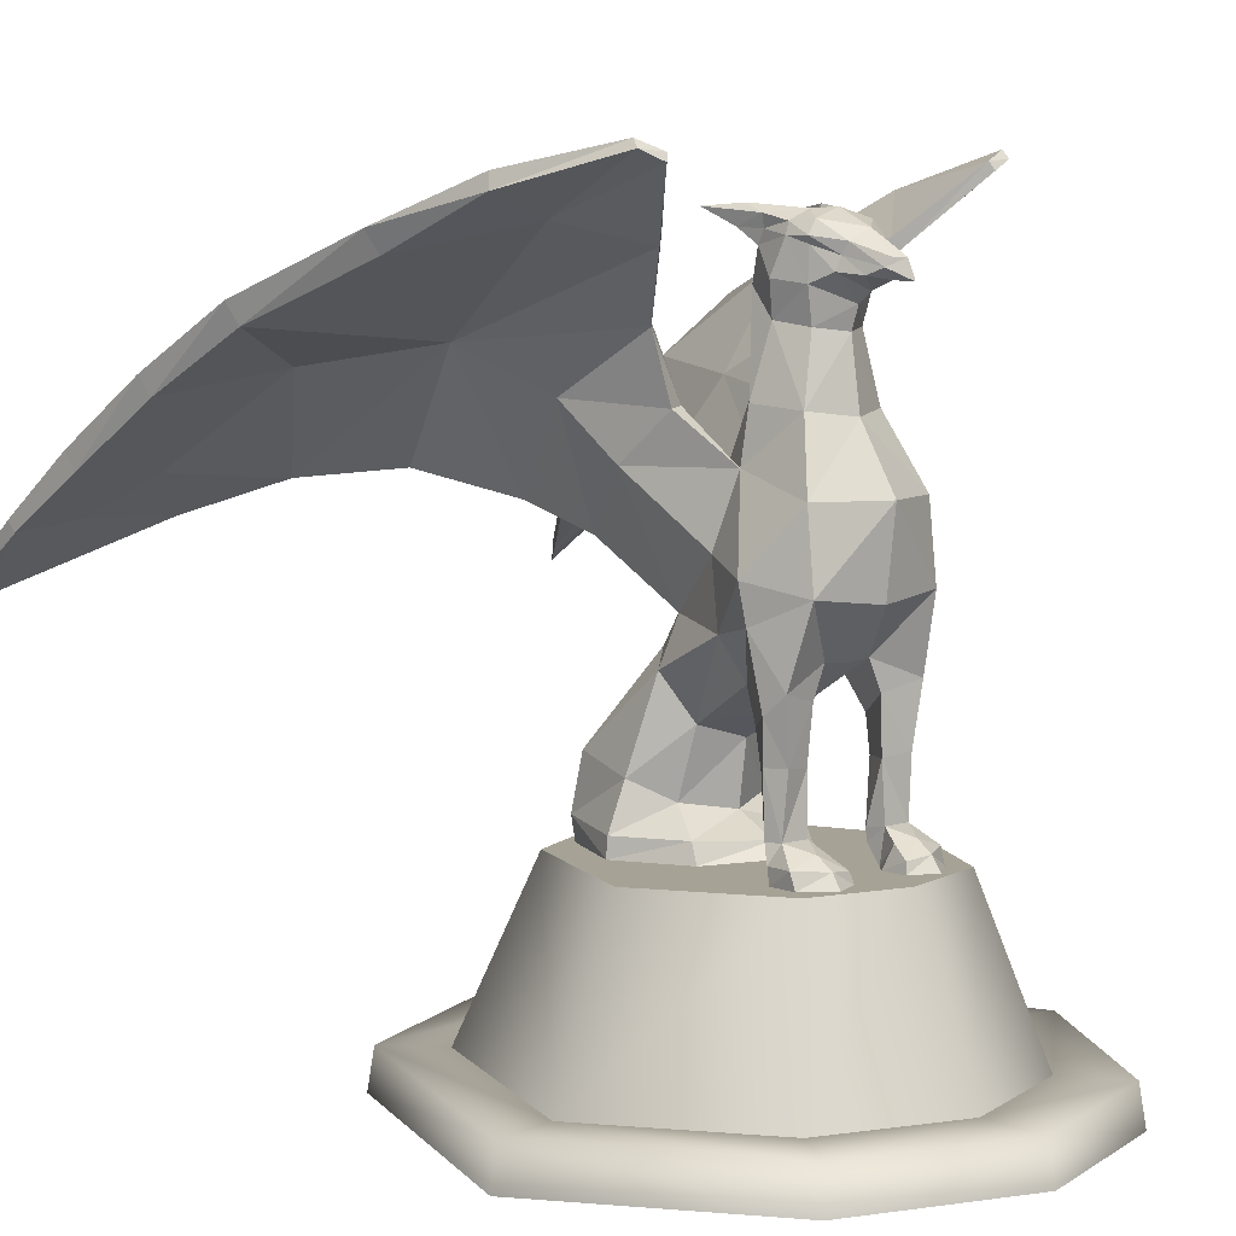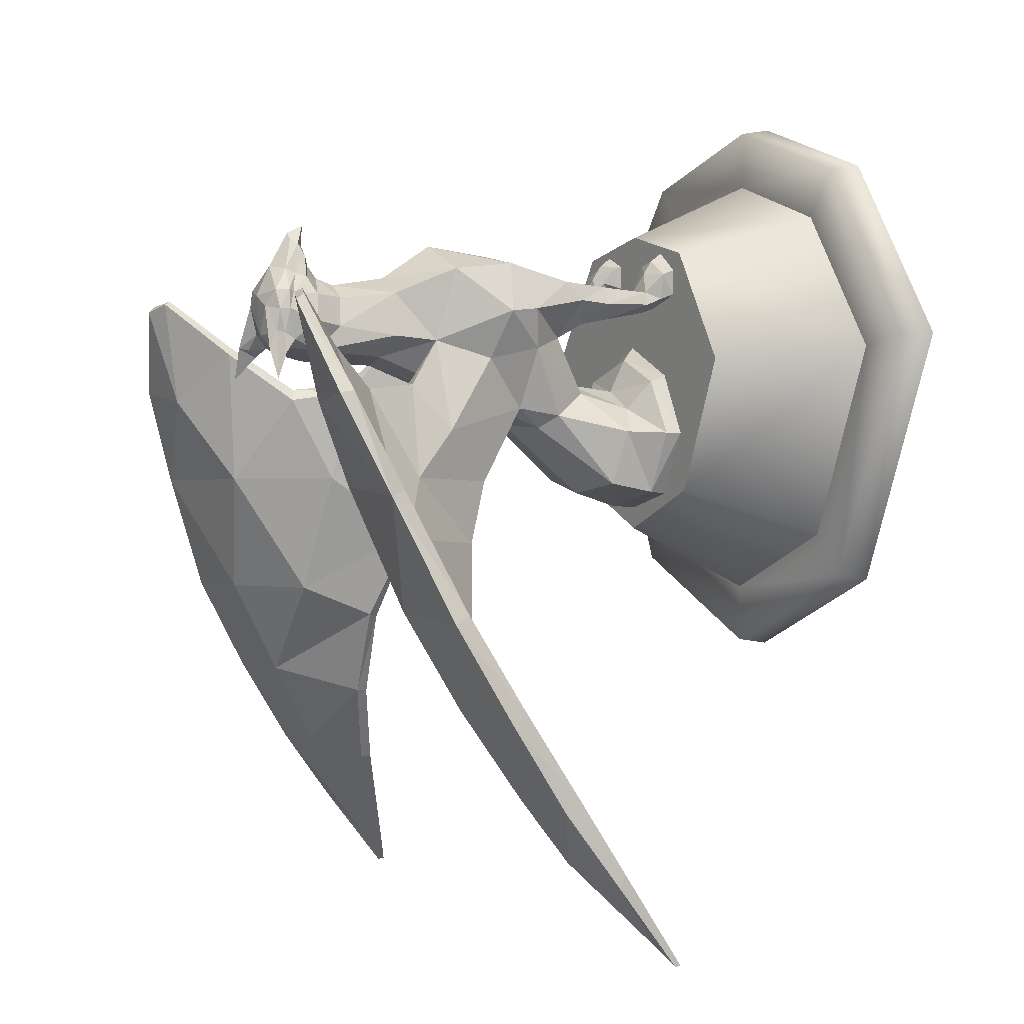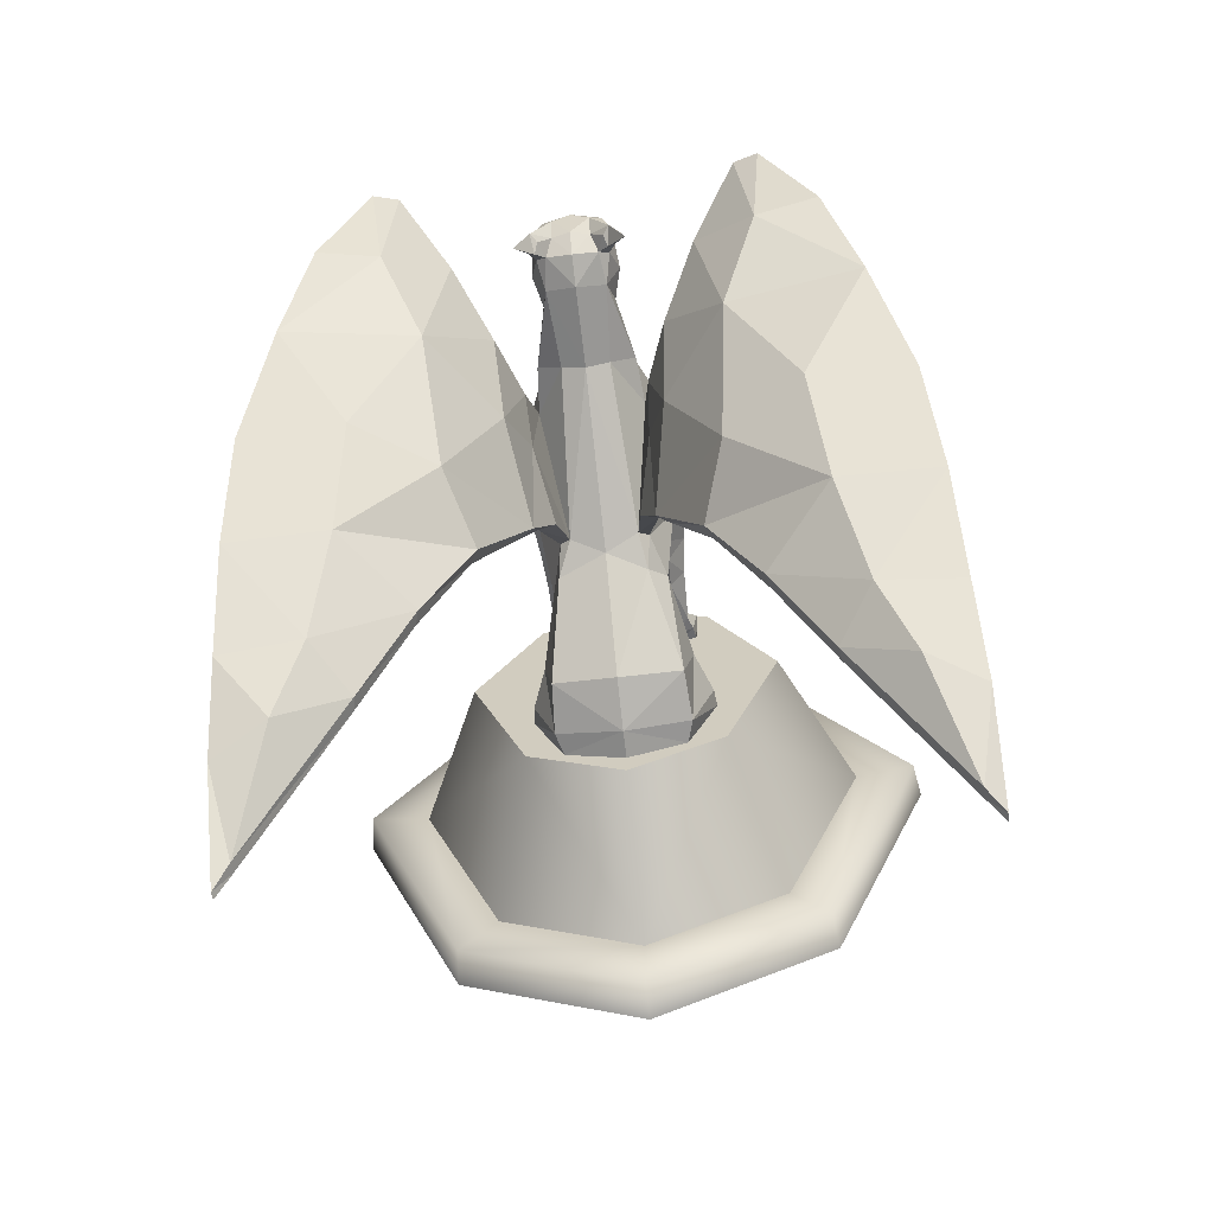
<metadata>
{"format":"obj","ext":"obj","renderer":"f3d","projection":"perspective","resolution":1024,"background":"white","views":[{"elev":6.3,"azim":-42.0,"up":"+Y"},{"elev":2.7,"azim":-121.3,"up":"+Z"},{"elev":-63.8,"azim":-173.4,"up":"+Z"}]}
</metadata>
<code>
g default
v 0.001216 3.751 0.9548
v 0.001216 3.875 0.7422
v 0.001216 3.65 1
v 0.001216 3.656 0.8711
v 0.001216 3.611 0.7487
v 0.001216 3.963 0.556
v 0.001216 3.94 0.3133
v 0.001216 3.555 0.6762
v 0.001216 3.843 0.1986
v 0.001216 3.439 0.6353
v 0.001216 3.662 0.1526
v 0.001216 3.178 0.1298
v 0.001216 3.082 0.6891
v 0.001216 2.743 0.9035
v 0.001216 2.17 -0.2527
v 0.001216 1.596 -0.7193
v 0.001216 1.123 -0.8257
v 0.001216 1.208 0.1836
v 0.001216 1.138 0.2687
v 0.001216 1.322 -0.03166
v 0.001216 1.647 0.01244
v 0.001216 1.293 -0.8118
v 0.001216 1.841 0.3852
v 0.001216 2.299 0.8492
v 0.001216 2.031 0.6128
v -0.1716 1.181 0.8154
v -0.3035 1.198 0.8432
v -0.3057 1.258 0.756
v -0.2011 1.242 0.718
v -0.3871 1.301 0.6276
v -0.4625 1.208 0.7498
v -0.3079 1.123 0.8961
v -0.1579 1.123 0.83
v -0.162 1.123 0.6823
v -0.2284 1.123 0.6067
v -0.2356 1.301 0.6306
v -0.2265 1.222 0.5302
v -0.221 1.288 0.5289
v -0.3123 1.264 0.4996
v -0.331 1.2 0.5254
v -0.3472 1.123 0.5731
v -0.4112 1.298 0.5474
v -0.4352 1.205 0.5874
v -0.4488 1.123 0.6163
v -0.4581 1.123 0.7789
v -0.2366 2.542 -0.6038
v -0.3315 2.899 -0.3016
v -0.4425 3.217 -0.6035
v -0.3355 2.701 -0.9796
v -0.4823 3.487 -0.08877
v -0.3528 3.116 -0.03554
v -0.7441 3.279 -1.343
v -0.5997 2.86 -1.528
v -0.8223 3.748 -0.61
v -0.692 3.838 0.2053
v -0.9632 4.171 0.5343
v -1.042 4.054 -0.1046
v -1.106 4.226 0.4854
v -1.409 4.102 -0.04889
v -1.6 3.872 -0.6364
v -1.792 3.566 -1.369
v -1.2 3.581 -1.342
v -1.858 3.235 -1.944
v -1.274 3.241 -1.936
v -1.884 2.877 -2.504
v -1.411 2.907 -2.475
v -1.911 2.532 -2.958
v -1.594 2.685 -2.854
v -1.899 2.115 -3.49
v -1.805 2.199 -3.374
v -1.207 2.615 -2.591
v -0.8879 2.807 -2.075
v -0.1981 3.805 0.5789
v -0.2157 3.841 0.5908
v -0.1161 3.818 0.7266
v -0.1249 3.758 0.6957
v -0.06405 3.709 0.8859
v -0.03798 3.75 0.9114
v -0.09432 3.675 0.8057
v -0.1435 3.689 0.6777
v -0.1717 3.913 0.5898
v -0.1066 3.955 0.4899
v -0.1108 3.912 0.3175
v -0.1965 3.639 0.5713
v -0.15 3.829 0.2342
v -0.2098 3.801 0.2859
v -0.1745 3.634 0.2161
v -0.2545 3.663 0.4007
v -0.1517 3.458 0.5517
v -0.2088 3.487 0.3719
v -0.1406 3.176 0.1823
v -0.2881 3.136 0.3158
v -0.2303 3.11 0.5877
v -0.2243 3.982 0.2321
v -0.1867 3.93 0.2204
v -0.208 3.874 0.1763
v -0.2333 3.842 0.4749
v -0.2134 3.903 0.4719
v -0.2151 3.871 0.3268
v -0.2347 3.937 0.3361
v -0.3175 3.967 0.04006
v -0.2528 3.879 0.2002
v -0.3687 2.742 0.7471
v -0.3123 2.859 0.2893
v -0.1985 2.246 -0.1827
v -0.2605 2.206 -0.1438
v -0.3733 2.493 0.1789
v -0.403 2.153 0.2496
v -0.3404 1.954 -0.1911
v -0.5102 2.409 0.4817
v -0.3835 1.558 -0.643
v -0.4017 1.259 -0.7023
v -0.362 1.123 -0.7183
v -0.5365 1.229 -0.3044
v -0.5464 1.123 -0.3046
v -0.4422 1.474 -0.296
v -0.3592 1.123 0.07835
v -0.3505 1.227 0.03536
v -0.2638 1.364 -0.1471
v -0.2443 1.721 -0.04738
v -0.2963 1.937 0.3181
v -0.4785 2.206 0.5007
v -0.3721 2.339 0.7912
v -0.1339 2.047 0.6241
v -0.4163 1.939 0.68
v -0.4408 1.834 0.5625
v -0.3359 1.769 0.4132
v -0.206 1.884 0.6274
v -0.377 1.619 0.6535
v -0.2286 1.599 0.6151
v -0.4208 1.616 0.5435
v -0.332 1.584 0.4439
v -0.5008 2.853 -0.2781
v -0.4493 3.106 0.009126
v -0.3406 2.523 -0.6138
v -0.4123 2.66 -1.005
v -0.5972 3.14 -0.5694
v -0.5388 3.457 -0.02201
v -0.6416 2.79 -1.548
v -0.9008 3.379 -0.9287
v -0.7354 3.794 0.2418
v -1.11 3.903 -0.03205
v -0.9848 4.128 0.5546
v -1.422 4.017 -0.03787
v -1.114 4.182 0.521
v -1.537 3.755 -0.6057
v -1.288 3.264 -1.554
v -1.747 3.454 -1.319
v -1.832 3.135 -1.873
v -1.446 2.76 -2.377
v -1.879 2.775 -2.435
v -1.62 2.536 -2.755
v -1.909 2.475 -2.902
v -1.895 2.072 -3.491
v -1.801 2.135 -3.364
v -1.219 2.536 -2.592
v -0.9115 2.727 -2.087
v 0.1741 1.181 0.8154
v 0.2036 1.242 0.718
v 0.3082 1.258 0.756
v 0.3059 1.198 0.8432
v 0.3895 1.301 0.6276
v 0.4649 1.208 0.7498
v 0.3103 1.123 0.8961
v 0.1603 1.123 0.83
v 0.1644 1.123 0.6823
v 0.2309 1.123 0.6067
v 0.238 1.301 0.6306
v 0.2289 1.222 0.5302
v 0.2234 1.288 0.5289
v 0.3335 1.2 0.5254
v 0.3147 1.264 0.4996
v 0.3497 1.123 0.5731
v 0.4376 1.205 0.5874
v 0.4137 1.298 0.5474
v 0.4512 1.123 0.6163
v 0.4605 1.123 0.7789
v 0.239 2.542 -0.6038
v 0.3379 2.701 -0.9796
v 0.4449 3.217 -0.6035
v 0.3339 2.899 -0.3016
v 0.4848 3.487 -0.08877
v 0.3553 3.116 -0.03554
v 0.6022 2.86 -1.528
v 0.7465 3.279 -1.343
v 0.8248 3.748 -0.61
v 0.6944 3.838 0.2053
v 1.045 4.054 -0.1046
v 0.9656 4.171 0.5343
v 1.412 4.102 -0.04889
v 1.108 4.226 0.4854
v 1.602 3.872 -0.6364
v 1.202 3.581 -1.342
v 1.794 3.566 -1.369
v 1.277 3.241 -1.936
v 1.86 3.235 -1.944
v 1.413 2.907 -2.475
v 1.886 2.877 -2.504
v 1.596 2.685 -2.854
v 1.914 2.532 -2.958
v 1.902 2.115 -3.49
v 1.807 2.199 -3.374
v 1.209 2.615 -2.591
v 0.8903 2.807 -2.075
v 0.2005 3.805 0.5789
v 0.1273 3.758 0.6957
v 0.1185 3.818 0.7266
v 0.2181 3.841 0.5908
v 0.06648 3.709 0.8859
v 0.04041 3.75 0.9114
v 0.09676 3.675 0.8057
v 0.1459 3.689 0.6777
v 0.1741 3.913 0.5898
v 0.109 3.955 0.4899
v 0.1132 3.912 0.3175
v 0.1989 3.639 0.5713
v 0.1525 3.829 0.2342
v 0.2569 3.663 0.4007
v 0.2122 3.801 0.2859
v 0.177 3.634 0.2161
v 0.1541 3.458 0.5517
v 0.2113 3.487 0.3719
v 0.143 3.176 0.1823
v 0.2905 3.136 0.3158
v 0.2327 3.11 0.5877
v 0.1891 3.93 0.2204
v 0.2267 3.982 0.2321
v 0.2104 3.874 0.1763
v 0.2357 3.842 0.4749
v 0.2158 3.903 0.4719
v 0.2176 3.871 0.3268
v 0.2371 3.937 0.3361
v 0.3199 3.967 0.04006
v 0.2552 3.879 0.2002
v 0.3712 2.742 0.7471
v 0.3147 2.859 0.2893
v 0.2009 2.246 -0.1827
v 0.2629 2.206 -0.1438
v 0.3402 1.89 -0.1549
v 0.4055 2.153 0.2496
v 0.3757 2.493 0.1789
v 0.5126 2.409 0.4817
v 0.3859 1.558 -0.643
v 0.3645 1.123 -0.7183
v 0.4041 1.259 -0.7023
v 0.5488 1.123 -0.3046
v 0.539 1.229 -0.3044
v 0.4446 1.474 -0.296
v 0.3529 1.227 0.03536
v 0.3617 1.123 0.07835
v 0.2662 1.364 -0.1471
v 0.2467 1.721 -0.04738
v 0.2988 1.937 0.3181
v 0.4809 2.206 0.5007
v 0.3746 2.339 0.7912
v 0.1363 2.047 0.6241
v 0.4188 1.939 0.68
v 0.4432 1.834 0.5625
v 0.3383 1.769 0.4132
v 0.2084 1.884 0.6274
v 0.3794 1.619 0.6535
v 0.231 1.599 0.6151
v 0.4233 1.616 0.5435
v 0.3345 1.584 0.4439
v 0.4518 3.106 0.009126
v 0.5033 2.853 -0.2781
v 0.3431 2.523 -0.6138
v 0.5996 3.14 -0.5694
v 0.4147 2.66 -1.005
v 0.5412 3.457 -0.02201
v 0.9032 3.379 -0.9287
v 0.644 2.79 -1.548
v 0.7378 3.794 0.2418
v 0.9872 4.128 0.5546
v 1.112 3.903 -0.03205
v 1.116 4.182 0.521
v 1.424 4.017 -0.03787
v 1.539 3.755 -0.6057
v 1.749 3.454 -1.319
v 1.291 3.264 -1.554
v 1.835 3.135 -1.873
v 1.881 2.775 -2.435
v 1.449 2.76 -2.377
v 1.911 2.475 -2.902
v 1.622 2.536 -2.755
v 1.897 2.072 -3.491
v 1.803 2.135 -3.364
v 1.221 2.536 -2.592
v 0.9139 2.727 -2.087
v -1.355 0.2086 0.2676
v -0.7685 0.2086 1.147
v -0.00178 0.2086 1.408
v 0.7656 0.2086 1.149
v 1.354 0.2086 0.2711
v 0.001777 0.2086 -1.408
v -2e-06 1.123 0
v -0.9331 1.123 0.1844
v -0.001842 1.123 1.023
v 0.9326 1.123 0.1867
v 0.001216 1.123 -0.9698
v -0.5252 1.123 0.8885
v 0.5232 1.123 0.8906
v -1.754 -0.01362 0.3467
v -0.9954 -0.01362 1.486
v -0.002289 -0.01362 1.823
v 0.9916 -0.01362 1.488
v 1.753 -0.01362 0.3511
v 0.002286 -0.01362 -1.823
v -1.719 0.2086 0.3395
v -0.975 0.2086 1.455
v -0.002248 0.2086 1.786
v 0.9713 0.2086 1.458
v 1.718 0.2086 0.3439
v 0.002243 0.2086 -1.786
v -0.5923 1.123 -0.6882
v -0.8598 0.2086 -0.999
v -1.091 0.2086 -1.267
v -1.114 -0.01362 -1.294
v 0.594 1.123 -0.6867
v 0.8623 0.2086 -0.9968
v 1.094 0.2086 -1.265
v 1.117 -0.01362 -1.291
v 0.2893 2.047 -0.2725
v -0.2329 2.047 -0.2725
v 0.4055 2.153 0.2496
v 0.4055 2.153 0.2496
v 0.4055 2.153 0.2496
v 0.2467 1.721 -0.04738
v 0.2467 1.721 -0.04738
v 0.2467 1.721 -0.04738
g SFMC_geo12387 Main_grp
f 29 28 26
f 26 28 27
f 30 31 28
f 28 31 27
f 32 33 27
f 27 33 26
f 29 26 34
f 34 26 33
f 36 29 35
f 35 29 34
f 38 36 37
f 37 36 35
f 40 39 37
f 37 39 38
f 41 40 35
f 35 40 37
f 43 42 40
f 40 42 39
f 40 41 43
f 43 41 44
f 31 45 27
f 27 45 32
f 45 31 44
f 44 31 43
f 31 30 43
f 43 30 42
f 46 49 47
f 47 49 48
f 50 51 48
f 48 51 47
f 48 49 52
f 52 49 53
f 48 52 54
f 55 50 54
f 54 50 48
f 54 57 55
f 55 57 56
f 56 57 58
f 58 57 59
f 54 60 57
f 57 60 59
f 54 62 60
f 60 62 61
f 62 64 61
f 61 64 63
f 64 66 63
f 63 66 65
f 66 68 65
f 65 68 67
f 69 67 70
f 70 67 68
f 70 68 71
f 71 68 66
f 64 72 66
f 66 72 71
f 52 53 64
f 64 53 72
f 64 62 52
f 52 62 54
f 73 76 74
f 74 76 75
f 78 75 77
f 77 75 76
f 75 78 2
f 2 78 1
f 78 77 1
f 1 77 3
f 79 4 77
f 77 4 3
f 77 76 79
f 79 76 80
f 80 5 79
f 79 5 4
f 74 75 81
f 81 75 2
f 82 81 6
f 6 81 2
f 83 82 7
f 7 82 6
f 84 80 73
f 73 80 76
f 84 8 80
f 80 8 5
f 85 83 9
f 9 83 7
f 88 86 87
f 10 8 89
f 89 8 84
f 89 84 90
f 90 84 88
f 87 90 88
f 86 85 87
f 87 85 11
f 9 11 85
f 91 87 12
f 12 87 11
f 90 87 92
f 89 90 93
f 89 93 10
f 10 93 13
f 82 83 94
f 94 83 95
f 96 95 85
f 85 95 83
f 88 84 97
f 97 84 73
f 97 74 98
f 98 74 81
f 88 97 86
f 86 97 99
f 97 98 99
f 99 98 100
f 101 102 100
f 100 102 99
f 101 94 96
f 96 94 95
f 100 94 101
f 102 86 99
f 86 102 85
f 85 102 96
f 96 102 101
f 94 100 82
f 82 100 98
f 82 98 81
f 74 97 73
f 14 13 103
f 103 13 93
f 103 93 104
f 104 93 92
f 105 104 91
f 91 104 92
f 91 12 105
f 105 12 15
f 109 108 106
f 106 108 107
f 110 107 108
f 103 104 110
f 110 104 107
f 106 324 109
f 17 113 22
f 22 113 112
f 113 115 112
f 112 115 114
f 116 109 111
f 111 109 324
f 19 18 117
f 117 18 118
f 18 20 118
f 118 20 119
f 120 119 21
f 21 119 20
f 119 120 116
f 116 120 109
f 16 22 111
f 111 22 112
f 111 112 116
f 116 112 114
f 114 115 118
f 118 115 117
f 116 114 119
f 119 114 118
f 121 120 23
f 23 120 21
f 121 108 120
f 110 108 122
f 122 108 121
f 122 123 110
f 110 123 103
f 103 123 14
f 14 123 24
f 25 24 124
f 124 24 123
f 25 124 23
f 23 124 121
f 123 122 125
f 125 122 126
f 122 121 126
f 126 121 127
f 128 124 125
f 125 124 123
f 124 128 121
f 121 128 127
f 130 128 129
f 129 128 125
f 131 129 126
f 126 129 125
f 132 131 127
f 127 131 126
f 132 127 130
f 130 127 128
f 29 36 28
f 28 36 30
f 36 130 30
f 30 130 129
f 42 30 131
f 131 30 129
f 36 38 130
f 130 38 132
f 132 38 39
f 39 42 132
f 132 42 131
f 105 46 47
f 134 133 104
f 104 133 107
f 107 133 106
f 106 133 135
f 133 137 135
f 135 137 136
f 138 137 134
f 134 137 133
f 137 140 136
f 136 140 139
f 137 138 140
f 140 138 141
f 143 142 141
f 141 142 140
f 143 145 142
f 142 145 144
f 144 146 142
f 142 146 140
f 146 148 140
f 140 148 147
f 147 148 149
f 147 149 150
f 150 149 151
f 150 151 152
f 152 151 153
f 154 155 153
f 153 155 152
f 155 156 152
f 152 156 150
f 156 157 150
f 150 157 147
f 140 157 139
f 46 105 135
f 135 105 106
f 51 104 47
f 47 104 105
f 154 153 69
f 69 153 67
f 67 153 65
f 65 153 151
f 65 151 63
f 63 151 149
f 63 149 61
f 61 149 148
f 61 148 60
f 60 148 146
f 146 144 60
f 60 144 59
f 59 144 58
f 58 144 145
f 58 145 56
f 56 145 143
f 143 141 56
f 56 141 55
f 141 138 55
f 55 138 50
f 50 138 51
f 51 138 134
f 104 51 134
f 46 135 49
f 49 135 136
f 49 136 53
f 53 136 139
f 53 139 72
f 72 139 157
f 72 157 71
f 71 157 156
f 71 156 70
f 70 156 155
f 70 155 69
f 69 155 154
f 161 160 158
f 158 160 159
f 162 160 163
f 163 160 161
f 164 161 165
f 165 161 158
f 159 166 158
f 158 166 165
f 166 159 167
f 167 159 168
f 167 168 169
f 169 168 170
f 170 172 169
f 169 172 171
f 173 167 171
f 171 167 169
f 172 175 171
f 171 175 174
f 171 174 173
f 173 174 176
f 164 177 161
f 161 177 163
f 174 163 176
f 176 163 177
f 163 174 162
f 162 174 175
f 178 181 179
f 179 181 180
f 182 180 183
f 183 180 181
f 180 185 179
f 179 185 184
f 180 186 185
f 180 182 186
f 186 182 187
f 189 188 187
f 187 188 186
f 189 191 188
f 188 191 190
f 190 192 188
f 188 192 186
f 186 192 193
f 193 192 194
f 193 194 195
f 195 194 196
f 195 196 197
f 197 196 198
f 197 198 199
f 199 198 200
f 201 202 200
f 200 202 199
f 202 203 199
f 199 203 197
f 203 204 197
f 197 204 195
f 185 195 184
f 184 195 204
f 186 193 185
f 185 193 195
f 205 208 206
f 206 208 207
f 206 207 209
f 209 207 210
f 1 210 2
f 2 210 207
f 210 1 209
f 209 1 3
f 3 4 209
f 209 4 211
f 212 206 211
f 211 206 209
f 4 5 211
f 211 5 212
f 2 207 213
f 213 207 208
f 2 213 6
f 6 213 214
f 6 214 7
f 7 214 215
f 206 212 205
f 205 212 216
f 5 8 212
f 212 8 216
f 217 9 215
f 215 9 7
f 218 220 219
f 216 8 221
f 221 8 10
f 221 222 216
f 216 222 218
f 220 218 222
f 219 220 217
f 220 11 217
f 9 217 11
f 11 220 12
f 12 220 223
f 220 224 223
f 222 225 224
f 13 225 10
f 10 225 221
f 214 227 215
f 215 227 226
f 228 217 226
f 226 217 215
f 218 229 216
f 216 229 205
f 213 208 230
f 230 208 229
f 218 219 229
f 229 219 231
f 229 231 230
f 230 231 232
f 233 232 234
f 234 232 231
f 233 228 227
f 227 228 226
f 232 233 227
f 234 231 219
f 228 234 217
f 217 234 219
f 228 233 234
f 230 232 214
f 214 232 227
f 214 213 230
f 208 205 229
f 225 13 235
f 235 13 14
f 235 236 225
f 225 236 224
f 237 223 236
f 236 223 224
f 223 237 12
f 12 237 15
f 238 239 323
f 242 327 241
f 241 236 242
f 242 236 235
f 323 239 243
f 243 239 248
f 245 244 22
f 22 244 17
f 247 246 245
f 245 246 244
f 19 250 18
f 18 250 249
f 18 249 20
f 20 249 251
f 20 251 21
f 21 251 329
f 239 330 248
f 248 330 251
f 245 22 243
f 243 22 16
f 247 245 248
f 248 245 243
f 247 249 246
f 246 249 250
f 248 251 247
f 247 251 249
f 21 252 23
f 23 252 253
f 240 328 239
f 253 325 254
f 254 325 242
f 235 255 242
f 242 255 254
f 24 255 14
f 14 255 235
f 255 24 256
f 256 24 25
f 25 23 256
f 256 23 253
f 258 254 257
f 257 254 255
f 259 253 258
f 258 253 254
f 255 256 257
f 257 256 260
f 259 260 253
f 253 260 256
f 257 260 261
f 261 260 262
f 263 258 261
f 261 258 257
f 264 259 263
f 263 259 258
f 260 259 262
f 262 259 264
f 159 160 168
f 168 160 162
f 261 262 162
f 162 262 168
f 175 263 162
f 162 263 261
f 264 170 262
f 262 170 168
f 264 172 170
f 263 175 264
f 264 175 172
f 237 181 178
f 241 266 236
f 236 266 265
f 241 238 266
f 266 238 267
f 269 268 267
f 267 268 266
f 270 265 268
f 268 265 266
f 268 269 271
f 271 269 272
f 273 270 271
f 271 270 268
f 271 275 273
f 273 275 274
f 274 275 276
f 276 275 277
f 271 278 275
f 275 278 277
f 280 279 271
f 271 279 278
f 280 281 279
f 280 283 281
f 281 283 282
f 283 285 282
f 282 285 284
f 286 284 287
f 287 284 285
f 287 285 288
f 288 285 283
f 280 289 283
f 283 289 288
f 271 289 280
f 238 237 267
f 267 237 178
f 237 236 181
f 181 236 183
f 200 284 201
f 201 284 286
f 200 198 284
f 284 198 282
f 198 196 282
f 282 196 281
f 196 194 281
f 281 194 279
f 194 192 279
f 279 192 278
f 190 277 192
f 192 277 278
f 190 191 277
f 277 191 276
f 191 189 276
f 276 189 274
f 187 273 189
f 189 273 274
f 182 270 187
f 187 270 273
f 182 183 270
f 270 183 265
f 236 265 183
f 178 179 267
f 267 179 269
f 179 184 269
f 269 184 272
f 184 204 272
f 272 204 289
f 204 203 289
f 289 203 288
f 203 202 288
f 288 202 287
f 202 201 287
f 287 201 286
f 298 301 291 292
f 302 298 292 293
f 299 302 293 294
f 296 297 301
f 296 301 298
f 296 298 302
f 296 302 299
f 296 299 319 300
f 296 300 315 297
f 295 300 319 320
f 301 297 290 291
f 290 297 315 316
f 317 309 290 316
f 290 309 310 291
f 310 311 292 291
f 292 311 312 293
f 293 312 313 294
f 321 314 295 320
f 318 303 309 317
f 309 303 304 310
f 304 305 311 310
f 311 305 306 312
f 312 306 307 313
f 322 308 314 321
f 315 300 295 316
f 317 316 295 314
f 314 308 318 317
f 319 299 294 320
f 294 313 321 320
f 313 307 322 321
f 15 323 16
f 16 323 243
f 15 237 323
f 323 237 238
f 15 324 105
f 105 324 106
f 111 324 16
f 16 324 15
f 241 326 238
f 238 326 239
f 221 225 222
f 93 90 92
f 253 328 240
f 120 108 109
f 92 87 91
f 222 224 220
f 140 147 157
f 271 272 289

</code>
